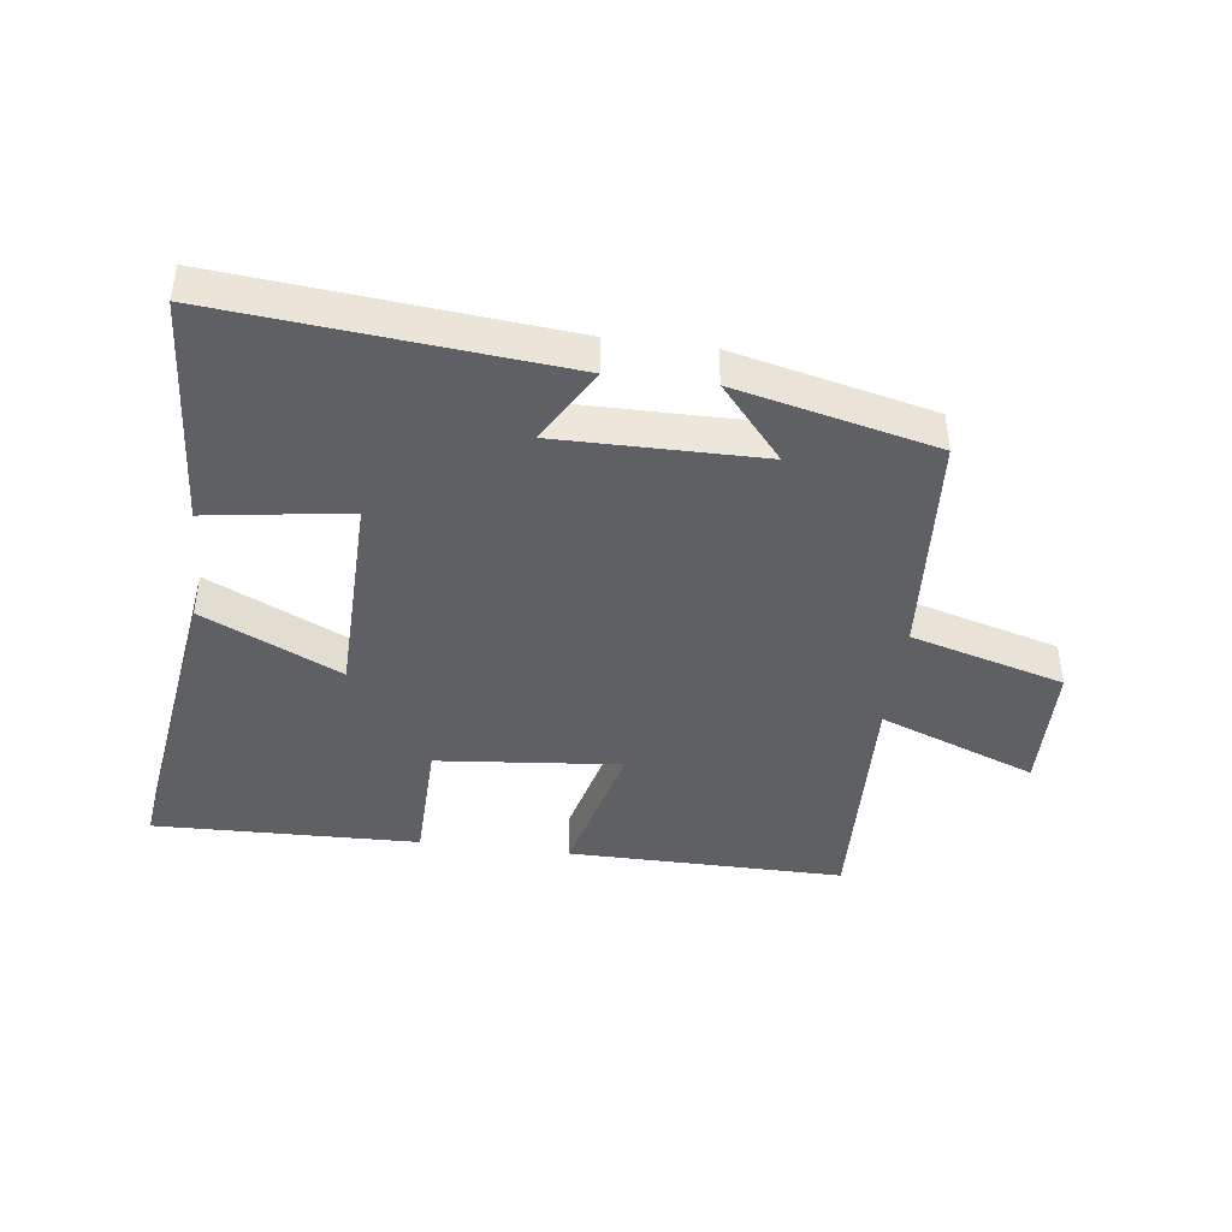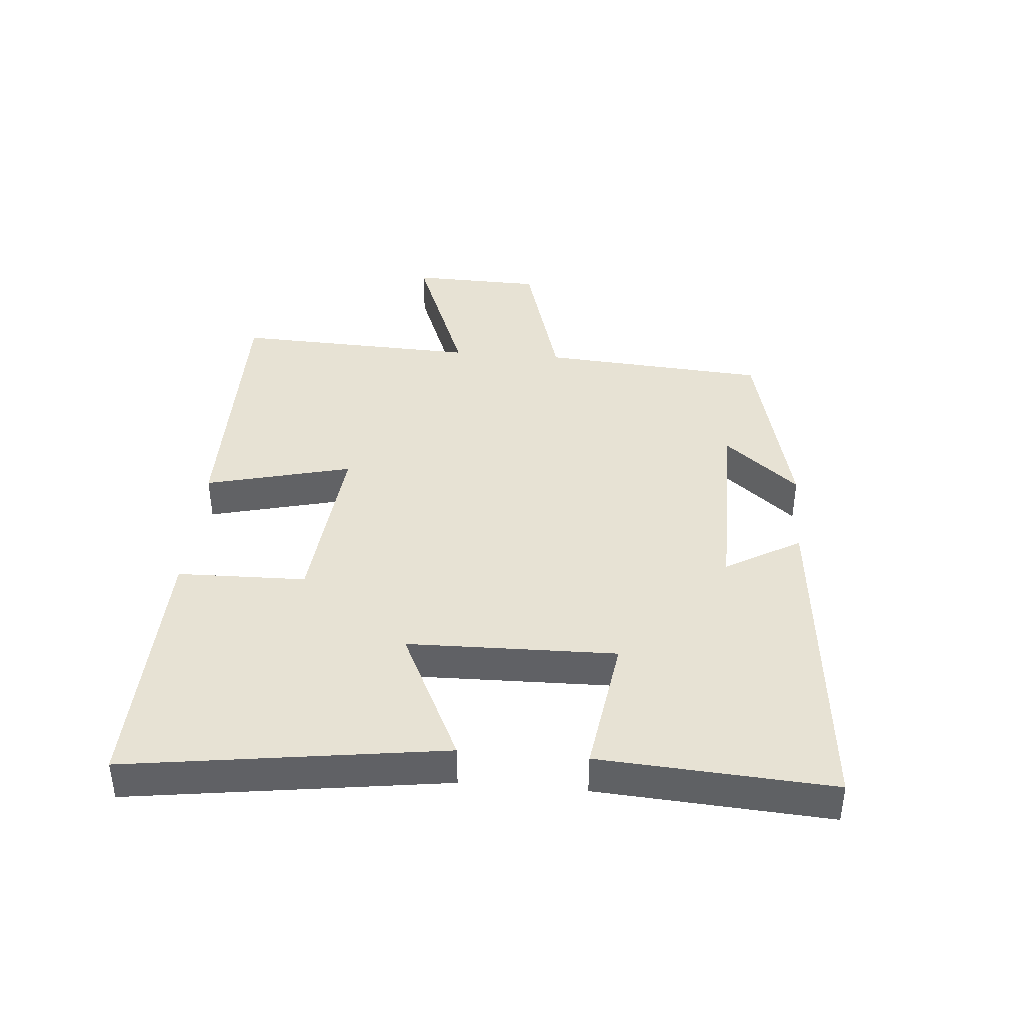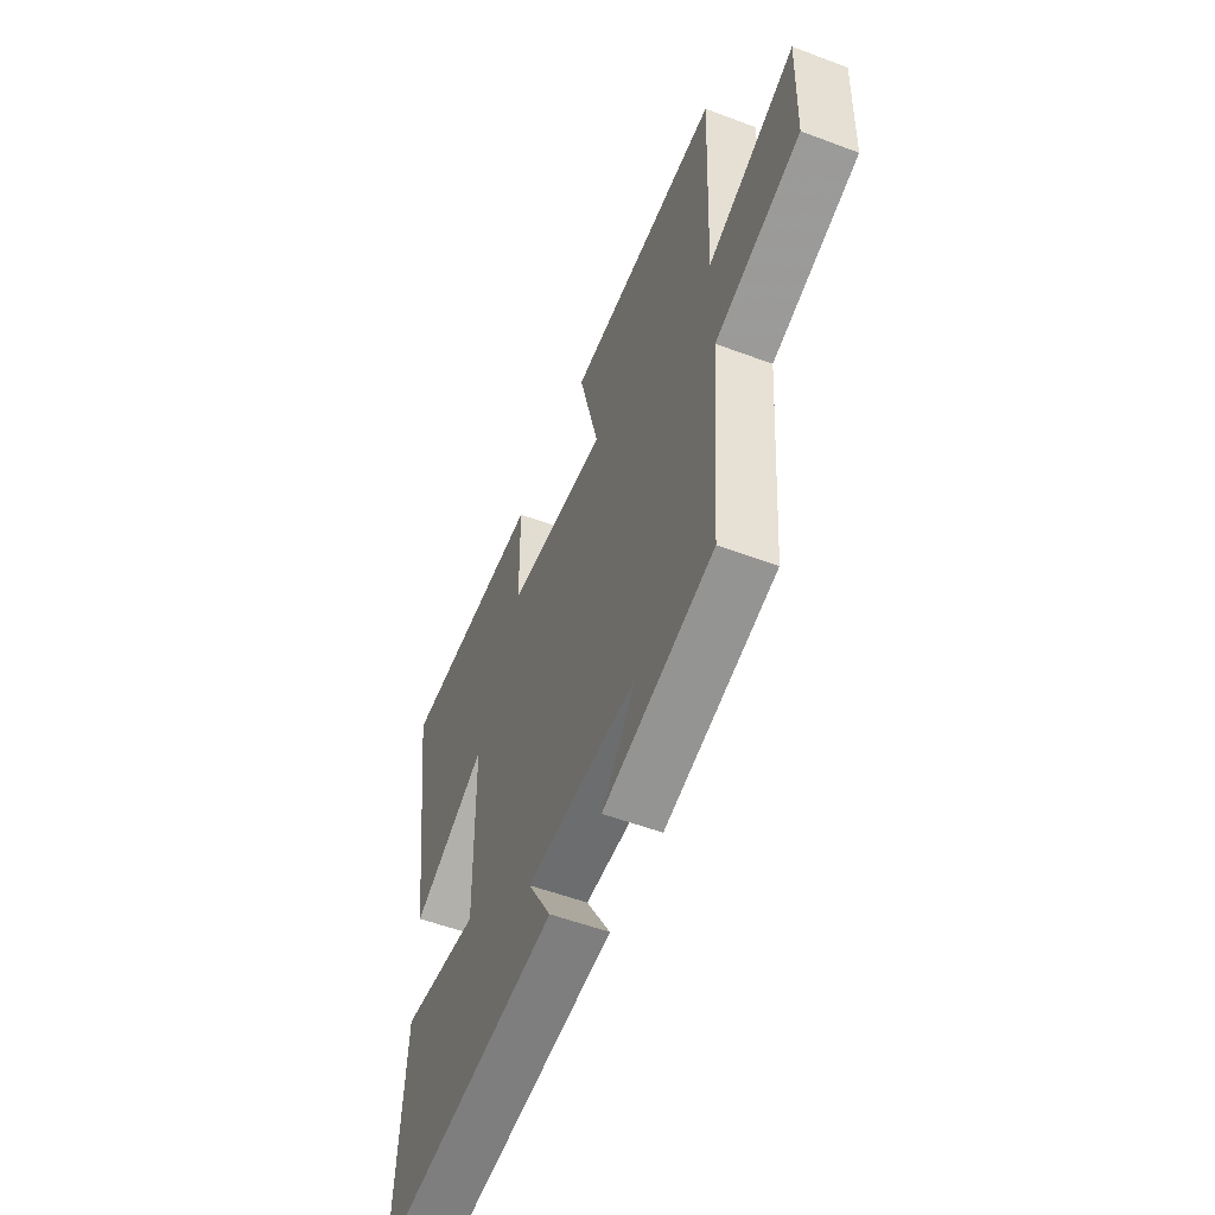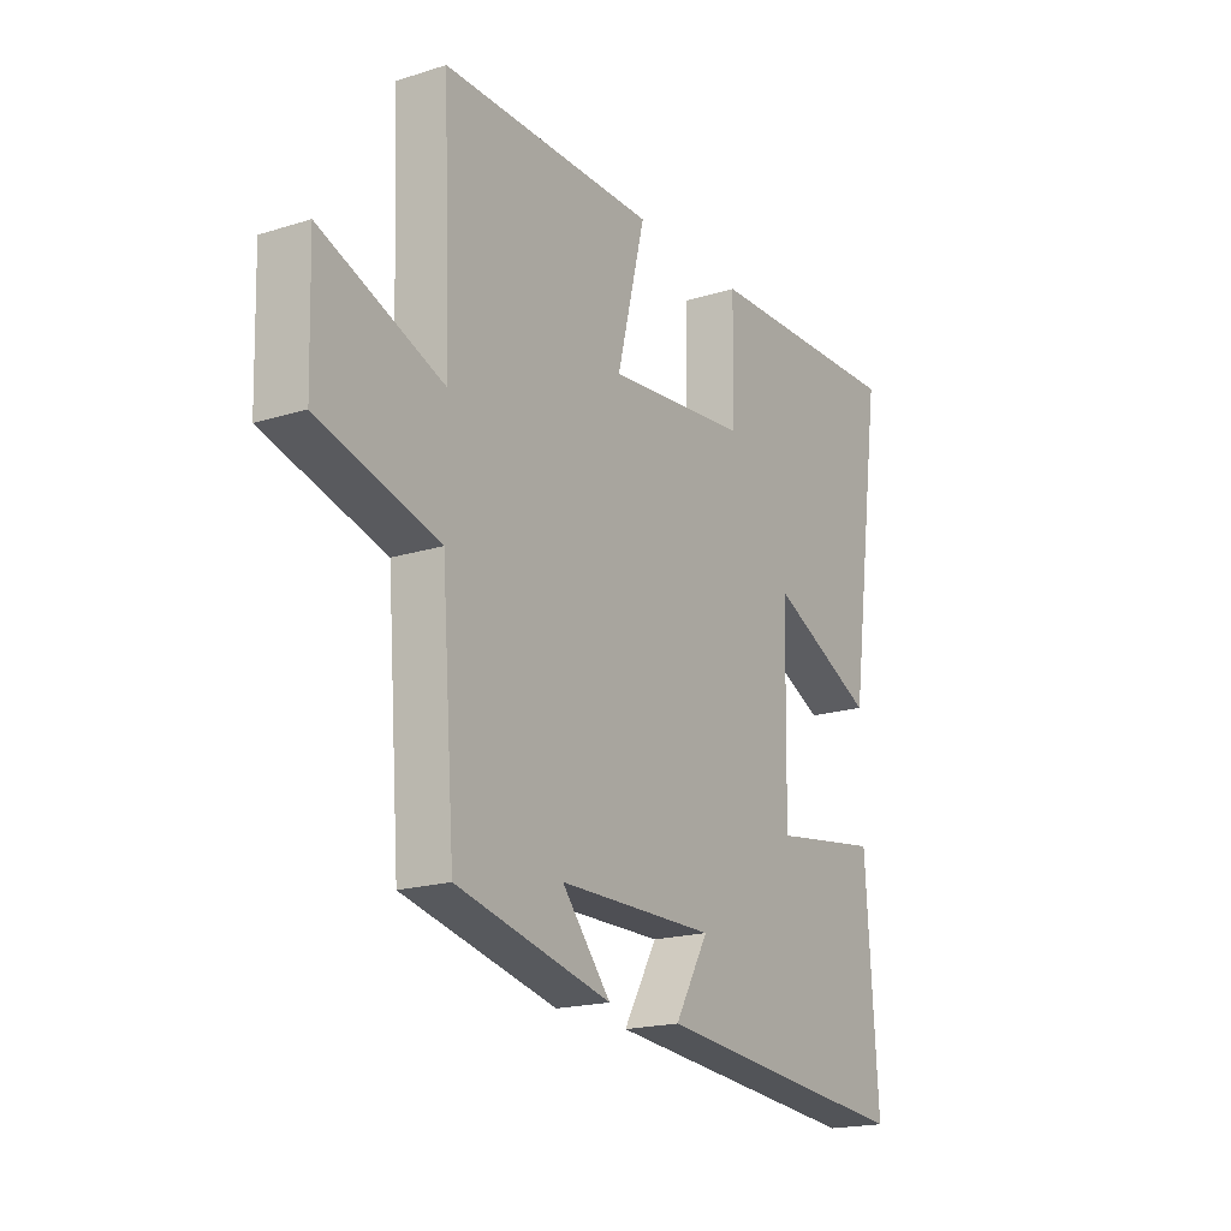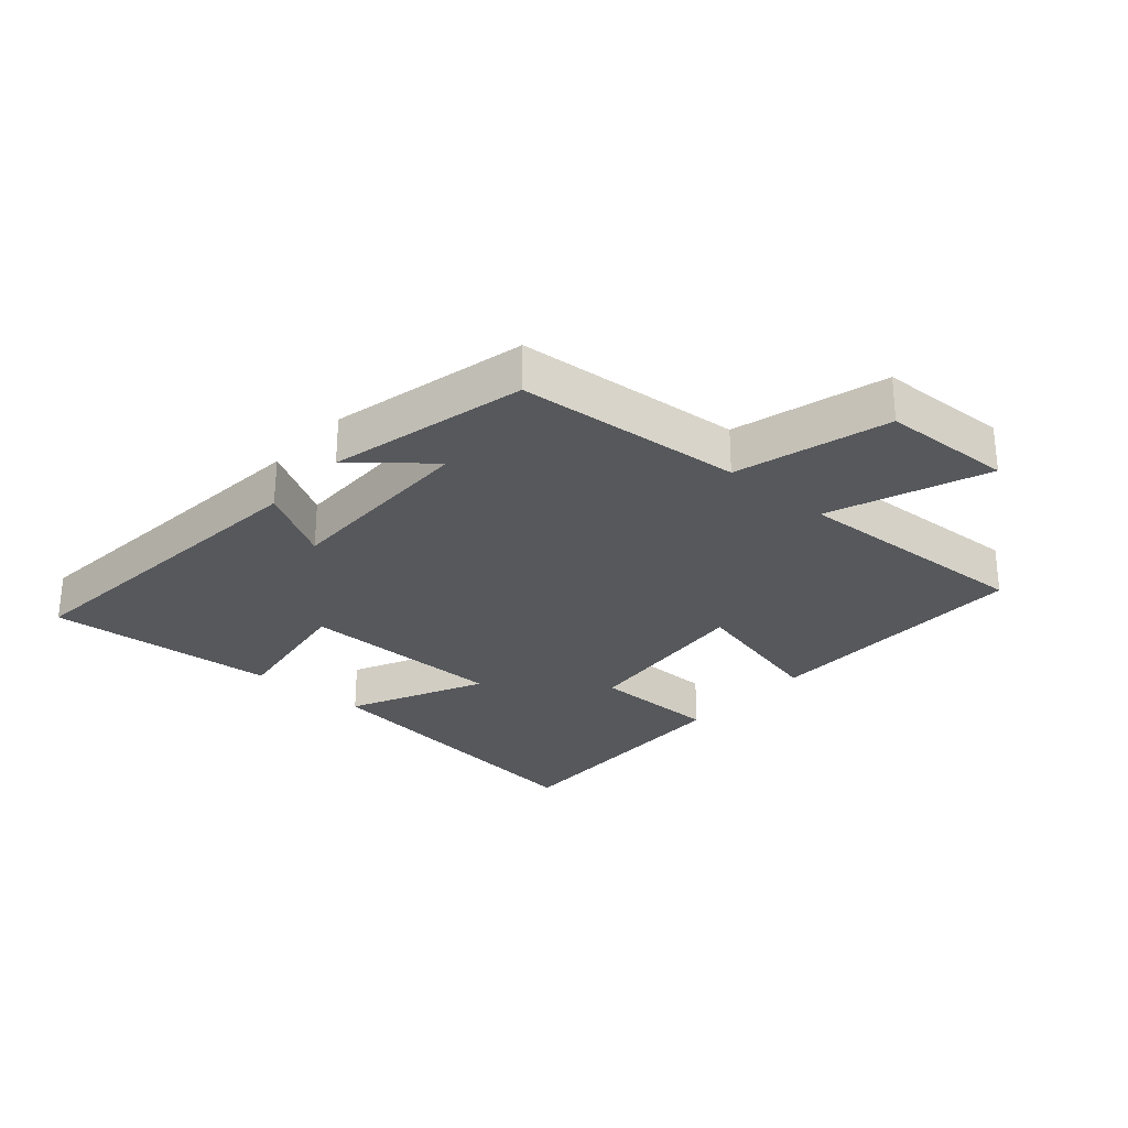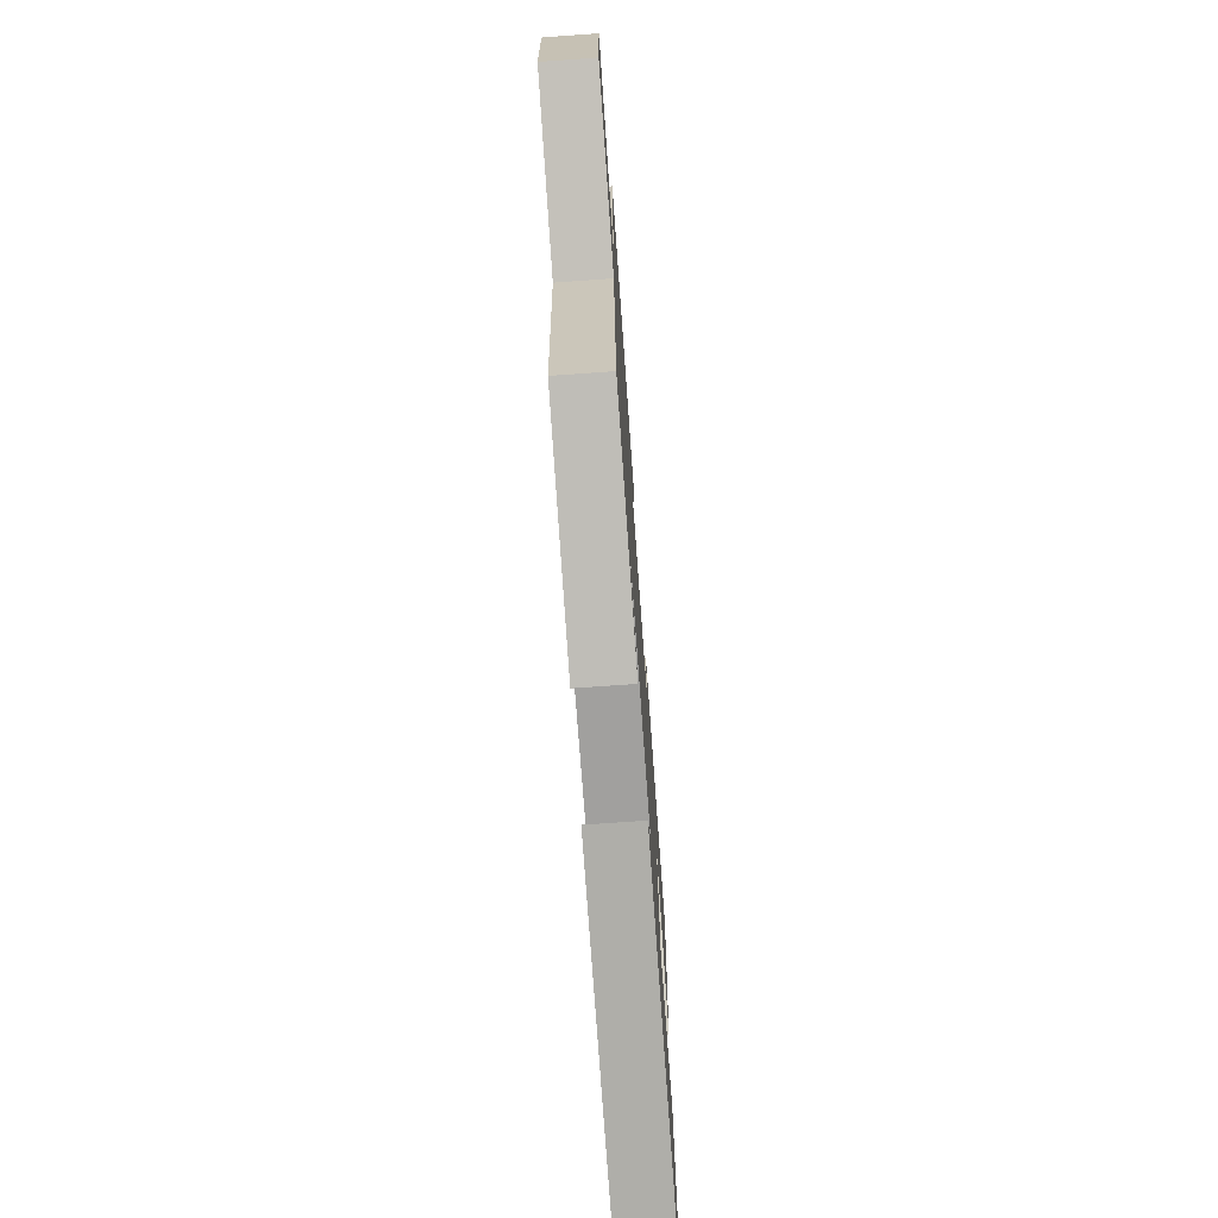
<metadata>
{"format":"obj","ext":"obj","renderer":"f3d","projection":"perspective","resolution":1024,"background":"white","views":[{"elev":-42.5,"azim":172.7,"up":"+Y"},{"elev":39.9,"azim":94.8,"up":"+Y"},{"elev":-54.3,"azim":-111.7,"up":"+Z"},{"elev":-18.7,"azim":-59.0,"up":"+Z"},{"elev":-27.7,"azim":-131.0,"up":"+Y"},{"elev":-72.2,"azim":-85.9,"up":"+Z"}]}
</metadata>
<code>
v -0.516 0.07 0.503
v -0.081 0.07 0.5
v -0.139 0.07 0.268
v 0.149 0.07 0.296
v 0.153 0.07 0.5
v 0.57 0.07 0.511
v 0.5 0.07 0.012
v 0.284 0.07 0.115
v 0.278 0.07 -0.215
v 0.5 0.07 -0.182
v 0.525 0.07 -0.55
v -0.008 0.07 -0.5
v 0.061 0.07 -0.381
v -0.259 0.07 -0.383
v -0.16 0.07 -0.5
v -0.473 0.07 -0.426
v -0.5 0.07 -0.067
v -0.742 0.07 0.002
v -0.748 0.07 0.21
v -0.5 0.07 0.115
v -0.516 0 0.503
v -0.081 0 0.5
v -0.139 0 0.268
v 0.149 0 0.296
v 0.153 0 0.5
v 0.57 0 0.511
v 0.5 0 0.012
v 0.284 0 0.115
v 0.278 0 -0.215
v 0.5 0 -0.182
v 0.525 0 -0.55
v -0.008 0 -0.5
v 0.061 0 -0.381
v -0.259 0 -0.383
v -0.16 0 -0.5
v -0.473 0 -0.426
v -0.5 0 -0.067
v -0.742 0 0.002
v -0.748 0 0.21
v -0.5 0 0.115
f 17 18 19 20
f 16 17 20
f 1 2 3
f 20 1 3
f 16 20 3
f 14 15 16
f 14 16 3 4
f 13 14 4
f 11 12 13
f 10 11 13
f 9 10 13
f 8 9 13 4
f 6 7 8
f 5 6 8
f 4 5 8
f 40 39 38 37
f 40 37 36
f 23 22 21
f 23 21 40
f 23 40 36
f 36 35 34
f 24 23 36 34
f 24 34 33
f 33 32 31
f 33 31 30
f 33 30 29
f 24 33 29 28
f 28 27 26
f 28 26 25
f 28 25 24
f 1 21 22 2
f 2 22 23 3
f 3 23 24 4
f 4 24 25 5
f 5 25 26 6
f 6 26 27 7
f 7 27 28 8
f 8 28 29 9
f 9 29 30 10
f 10 30 31 11
f 11 31 32 12
f 12 32 33 13
f 13 33 34 14
f 14 34 35 15
f 15 35 36 16
f 16 36 37 17
f 17 37 38 18
f 18 38 39 19
f 19 39 40 20
f 20 40 21 1

</code>
